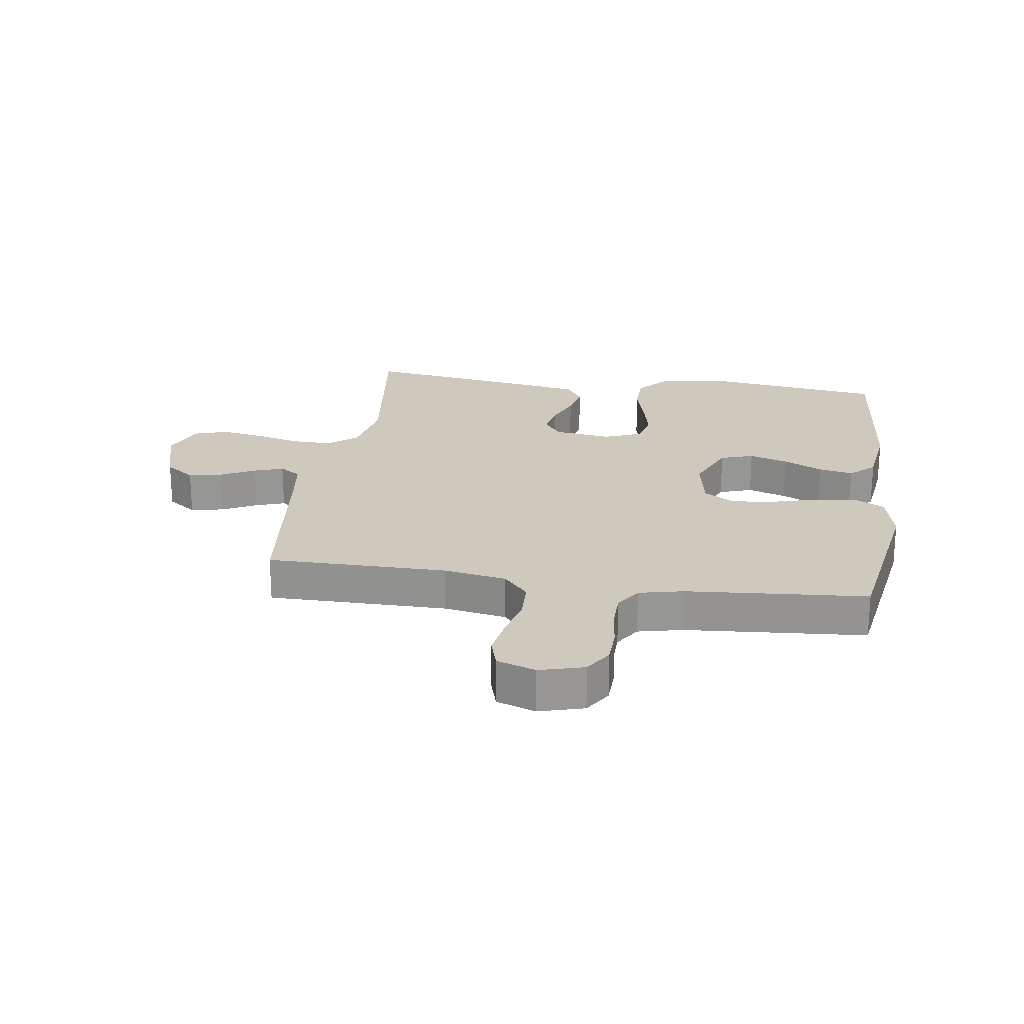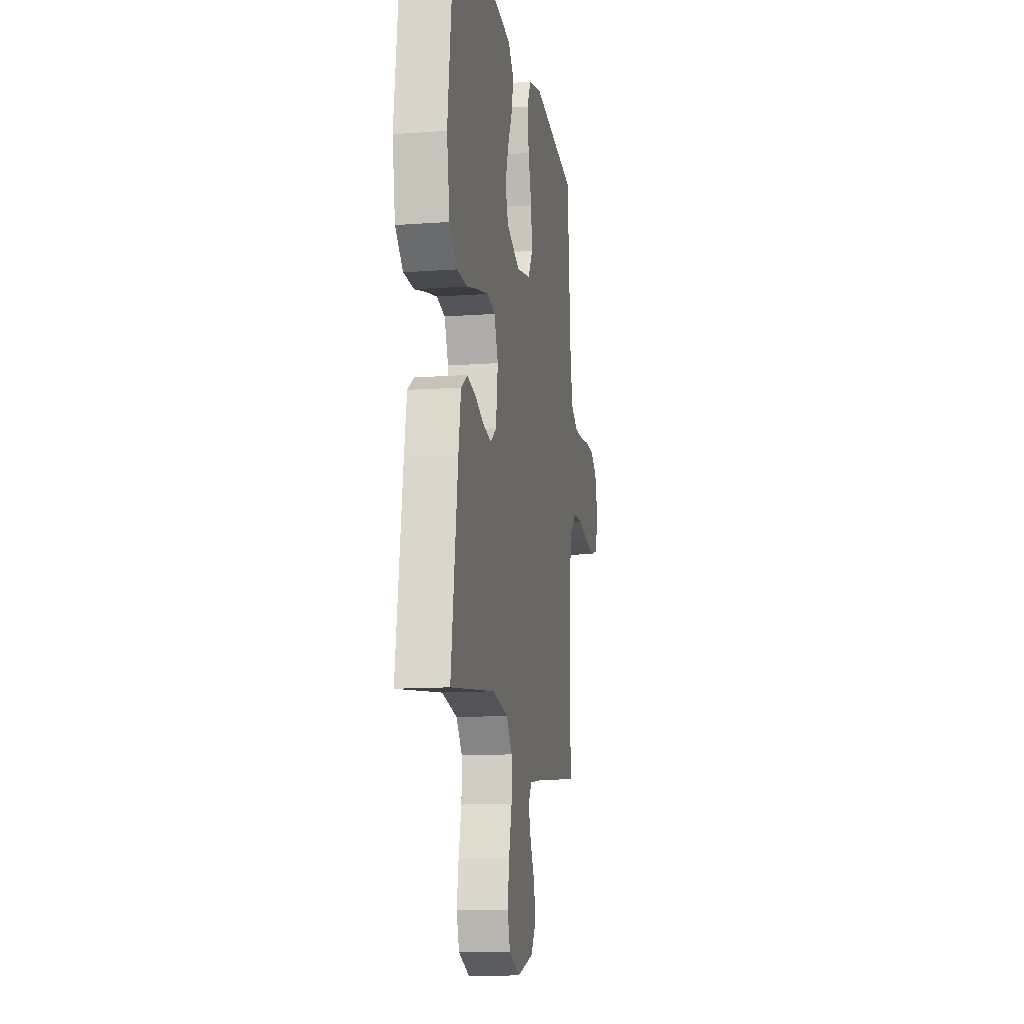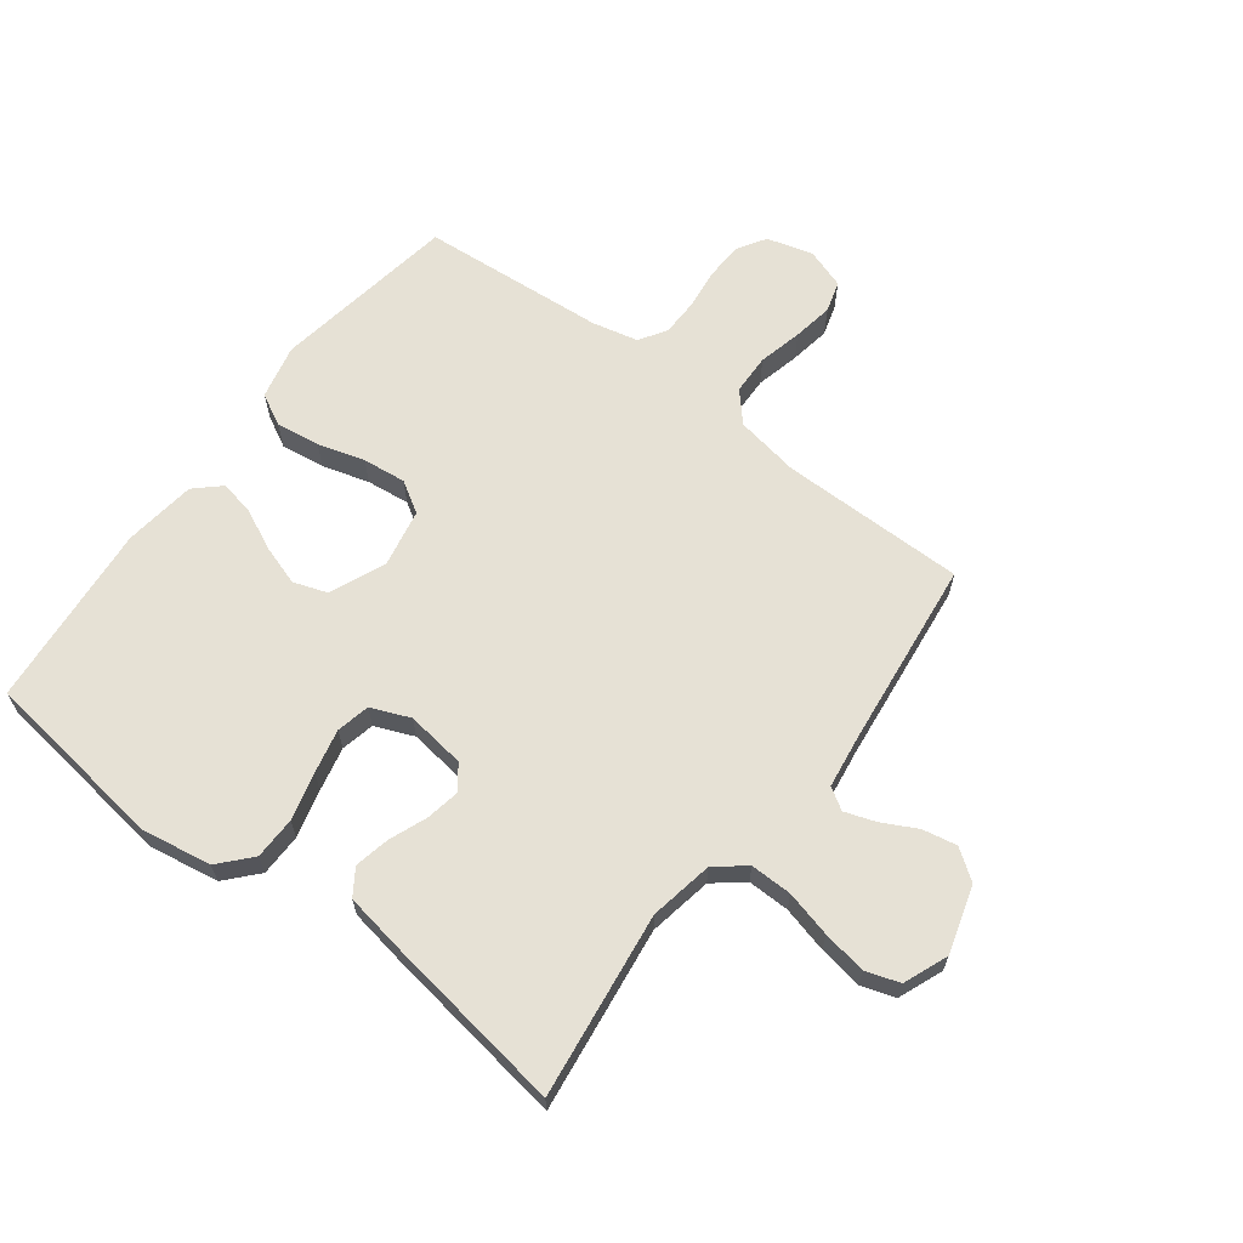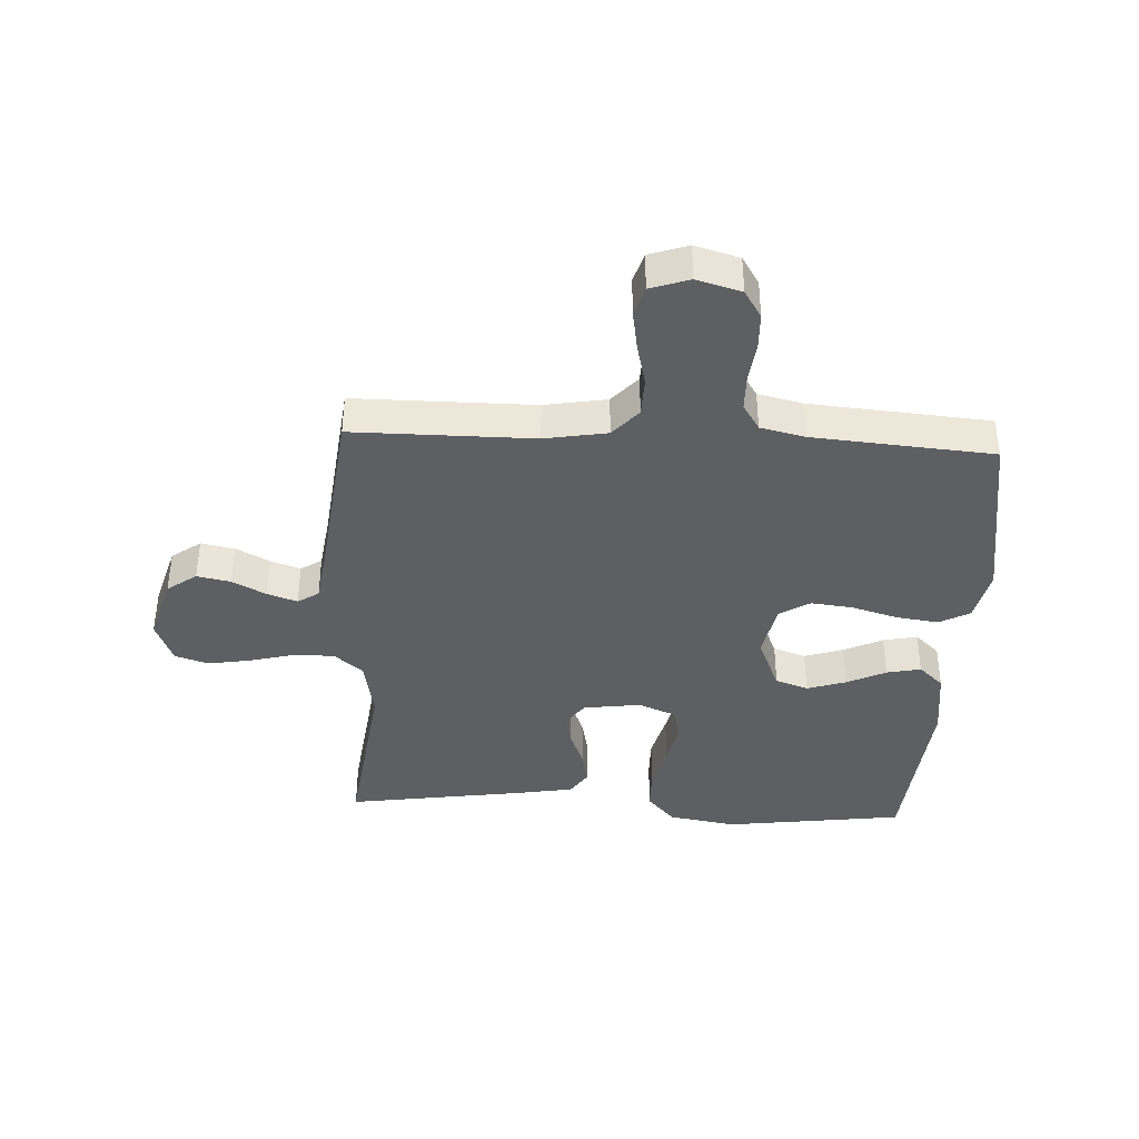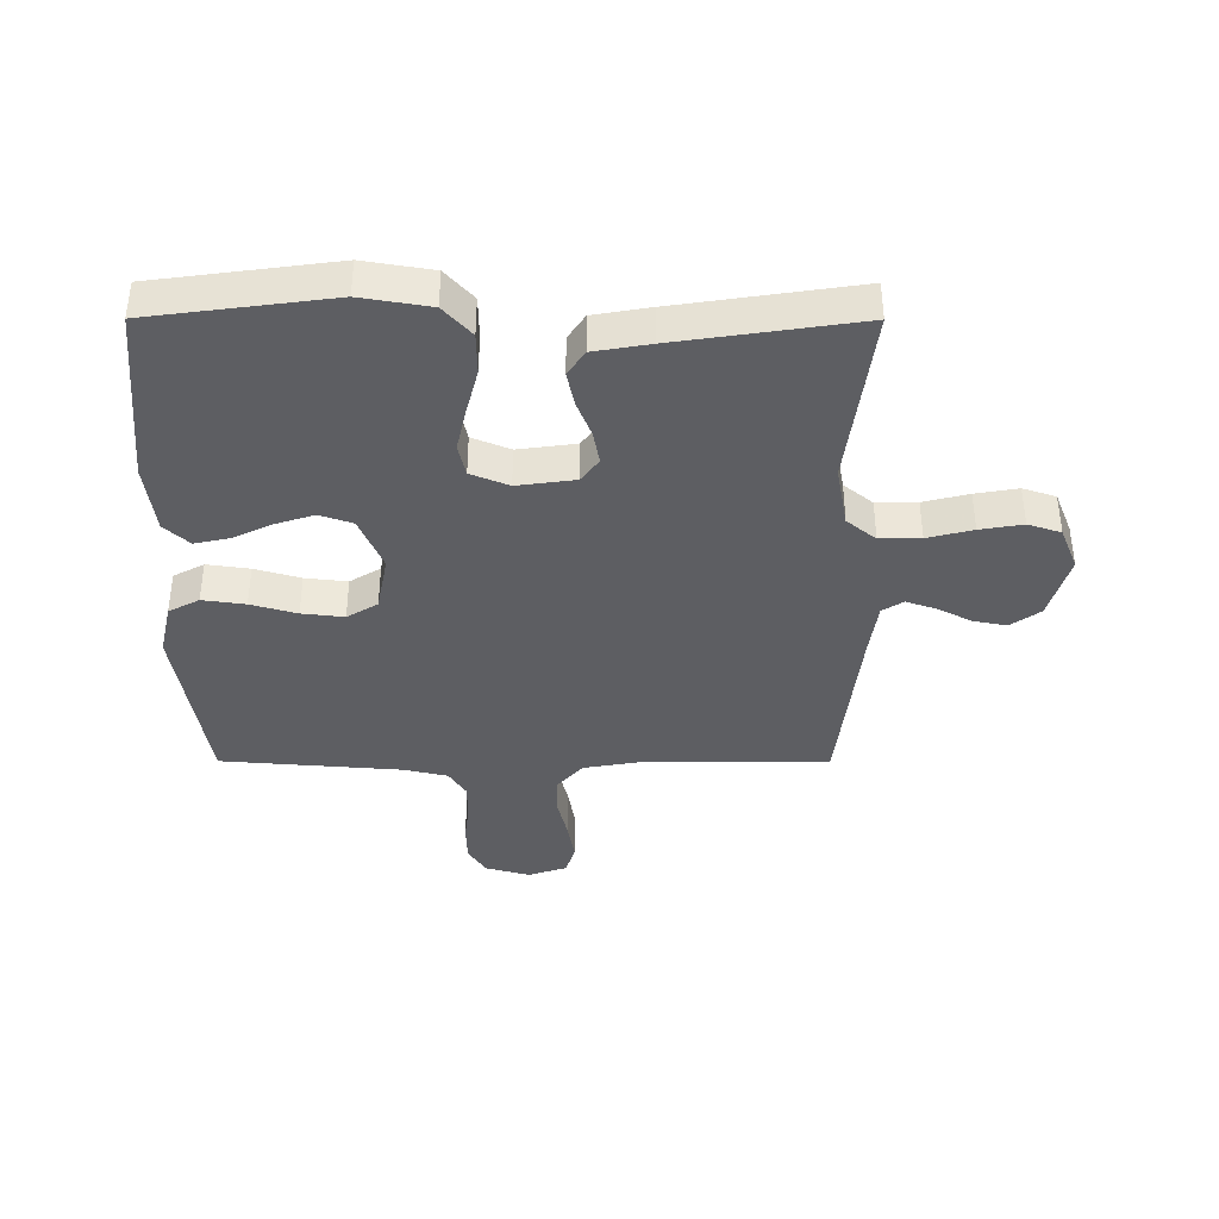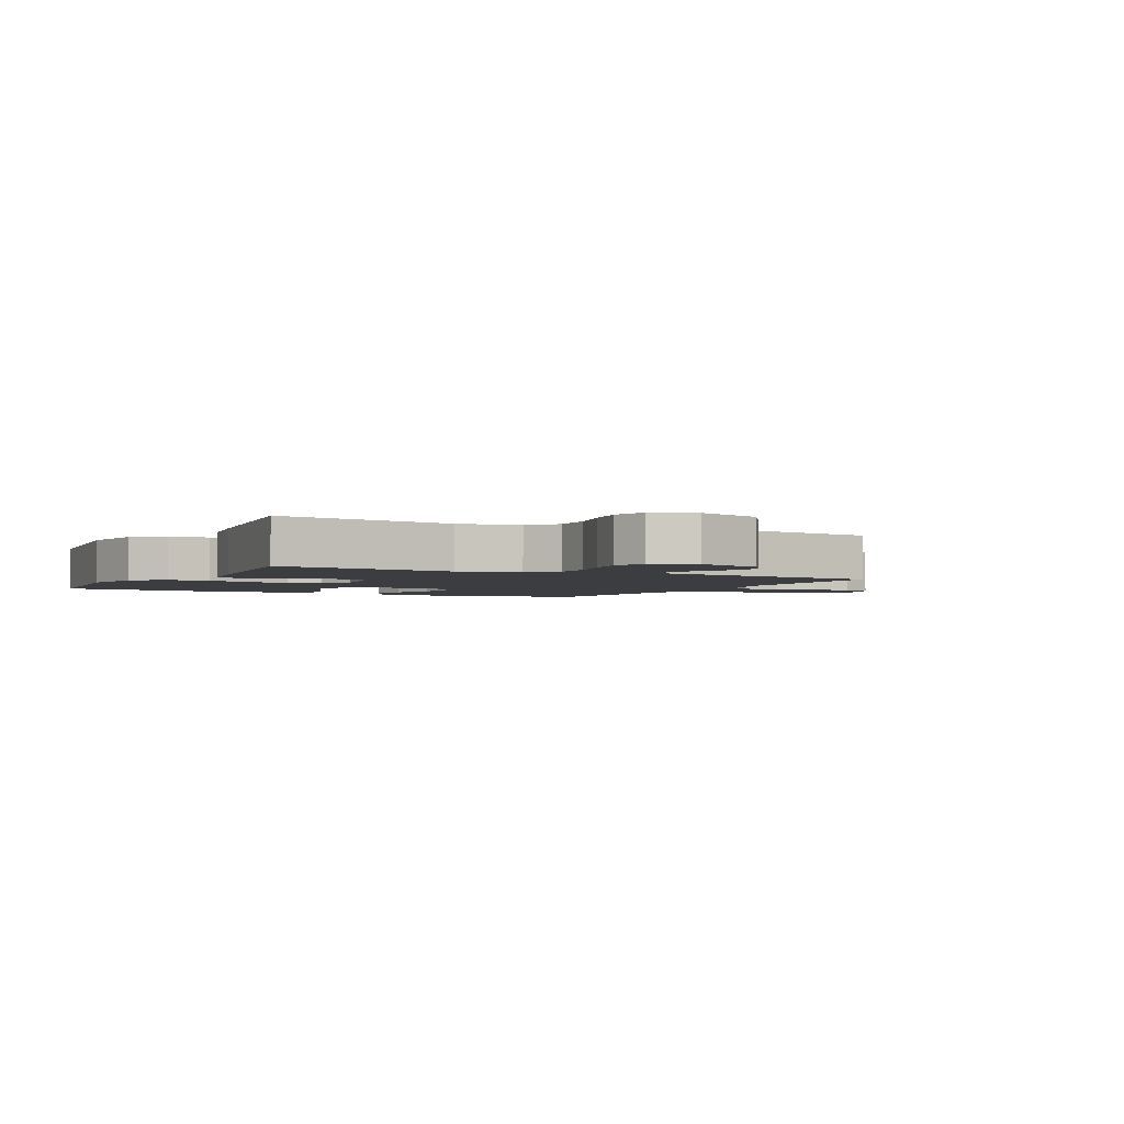
<metadata>
{"format":"obj","ext":"obj","renderer":"f3d","projection":"perspective","resolution":1024,"background":"white","views":[{"elev":22.6,"azim":-81.6,"up":"+Y"},{"elev":-12.5,"azim":99.7,"up":"+Z"},{"elev":64.7,"azim":127.1,"up":"+Y"},{"elev":-39.5,"azim":-92.9,"up":"+Y"},{"elev":-39.1,"azim":89.9,"up":"+Y"},{"elev":-2.7,"azim":152.0,"up":"+Y"}]}
</metadata>
<code>
v 0.5 0.07 0.5
v 0.54 0.07 0.2
v 0.521 0.07 0.086
v 0.47 0.07 0.04
v 0.401 0.07 0.039
v 0.324 0.07 0.059
v 0.252 0.07 0.075
v 0.198 0.07 0.063
v 0.172 0.07 0
v 0.185 0.07 -0.096
v 0.224 0.07 -0.125
v 0.279 0.07 -0.115
v 0.34 0.07 -0.091
v 0.397 0.07 -0.079
v 0.439 0.07 -0.107
v 0.455 0.07 -0.2
v 0.5 0.07 -0.5
v 0.2 0.07 -0.461
v 0.097 0.07 -0.48
v 0.058 0.07 -0.528
v 0.059 0.07 -0.596
v 0.078 0.07 -0.671
v 0.09 0.07 -0.742
v 0.072 0.07 -0.797
v 0 0.07 -0.826
v -0.109 0.07 -0.794
v -0.144 0.07 -0.745
v -0.133 0.07 -0.689
v -0.104 0.07 -0.633
v -0.087 0.07 -0.583
v -0.109 0.07 -0.548
v -0.2 0.07 -0.535
v -0.5 0.07 -0.5
v -0.5 0.07 -0.2
v -0.518 0.07 -0.096
v -0.565 0.07 -0.054
v -0.63 0.07 -0.052
v -0.701 0.07 -0.069
v -0.767 0.07 -0.08
v -0.817 0.07 -0.065
v -0.839 0.07 0
v -0.818 0.07 0.074
v -0.772 0.07 0.103
v -0.711 0.07 0.105
v -0.645 0.07 0.097
v -0.585 0.07 0.098
v -0.541 0.07 0.126
v -0.524 0.07 0.2
v -0.5 0.07 0.5
v -0.2 0.07 0.548
v -0.112 0.07 0.528
v -0.085 0.07 0.477
v -0.095 0.07 0.406
v -0.117 0.07 0.33
v -0.125 0.07 0.26
v -0.094 0.07 0.209
v 0 0.07 0.191
v 0.09 0.07 0.229
v 0.109 0.07 0.284
v 0.088 0.07 0.349
v 0.057 0.07 0.414
v 0.045 0.07 0.471
v 0.083 0.07 0.512
v 0.2 0.07 0.527
v 0.5 0 0.5
v 0.54 0 0.2
v 0.521 0 0.086
v 0.47 0 0.04
v 0.401 0 0.039
v 0.324 0 0.059
v 0.252 0 0.075
v 0.198 0 0.063
v 0.172 0 0
v 0.185 0 -0.096
v 0.224 0 -0.125
v 0.279 0 -0.115
v 0.34 0 -0.091
v 0.397 0 -0.079
v 0.439 0 -0.107
v 0.455 0 -0.2
v 0.5 0 -0.5
v 0.2 0 -0.461
v 0.097 0 -0.48
v 0.058 0 -0.528
v 0.059 0 -0.596
v 0.078 0 -0.671
v 0.09 0 -0.742
v 0.072 0 -0.797
v 0 0 -0.826
v -0.109 0 -0.794
v -0.144 0 -0.745
v -0.133 0 -0.689
v -0.104 0 -0.633
v -0.087 0 -0.583
v -0.109 0 -0.548
v -0.2 0 -0.535
v -0.5 0 -0.5
v -0.5 0 -0.2
v -0.518 0 -0.096
v -0.565 0 -0.054
v -0.63 0 -0.052
v -0.701 0 -0.069
v -0.767 0 -0.08
v -0.817 0 -0.065
v -0.839 0 0
v -0.818 0 0.074
v -0.772 0 0.103
v -0.711 0 0.105
v -0.645 0 0.097
v -0.585 0 0.098
v -0.541 0 0.126
v -0.524 0 0.2
v -0.5 0 0.5
v -0.2 0 0.548
v -0.112 0 0.528
v -0.085 0 0.477
v -0.095 0 0.406
v -0.117 0 0.33
v -0.125 0 0.26
v -0.094 0 0.209
v 0 0 0.191
v 0.09 0 0.229
v 0.109 0 0.284
v 0.088 0 0.349
v 0.057 0 0.414
v 0.045 0 0.471
v 0.083 0 0.512
v 0.2 0 0.527
f 4 5 6
f 3 4 6
f 2 3 6
f 1 2 6
f 64 1 6
f 63 64 6
f 62 63 6
f 61 62 6
f 60 61 6
f 59 60 6 7
f 58 59 7 8
f 57 58 8 9
f 56 57 9 10
f 52 53 54
f 51 52 54
f 50 51 54
f 49 50 54
f 48 49 54
f 47 48 54 55
f 46 47 55 56
f 43 44 45
f 42 43 45
f 41 42 45
f 40 41 45
f 39 40 45
f 38 39 45
f 37 38 45
f 36 37 45 46
f 46 56 10
f 36 46 10
f 35 36 10
f 32 33 34
f 35 10 11
f 34 35 11
f 32 34 11
f 31 32 11
f 27 28 29
f 26 27 29
f 25 26 29
f 24 25 29
f 23 24 29
f 22 23 29
f 21 22 29
f 20 21 29 30
f 31 11 12
f 30 31 12
f 20 30 12
f 19 20 12
f 16 17 18
f 16 18 19
f 15 16 19
f 14 15 19
f 13 14 19
f 12 13 19
f 70 69 68
f 70 68 67
f 70 67 66
f 70 66 65
f 70 65 128
f 70 128 127
f 70 127 126
f 70 126 125
f 70 125 124
f 71 70 124 123
f 72 71 123 122
f 73 72 122 121
f 74 73 121 120
f 118 117 116
f 118 116 115
f 118 115 114
f 118 114 113
f 118 113 112
f 119 118 112 111
f 120 119 111 110
f 109 108 107
f 109 107 106
f 109 106 105
f 109 105 104
f 109 104 103
f 109 103 102
f 109 102 101
f 110 109 101 100
f 74 120 110
f 74 110 100
f 74 100 99
f 98 97 96
f 75 74 99
f 75 99 98
f 75 98 96
f 75 96 95
f 93 92 91
f 93 91 90
f 93 90 89
f 93 89 88
f 93 88 87
f 93 87 86
f 93 86 85
f 94 93 85 84
f 76 75 95
f 76 95 94
f 76 94 84
f 76 84 83
f 82 81 80
f 83 82 80
f 83 80 79
f 83 79 78
f 83 78 77
f 83 77 76
f 1 65 66 2
f 2 66 67 3
f 3 67 68 4
f 4 68 69 5
f 5 69 70 6
f 6 70 71 7
f 7 71 72 8
f 8 72 73 9
f 9 73 74 10
f 10 74 75 11
f 11 75 76 12
f 12 76 77 13
f 13 77 78 14
f 14 78 79 15
f 15 79 80 16
f 16 80 81 17
f 17 81 82 18
f 18 82 83 19
f 19 83 84 20
f 20 84 85 21
f 21 85 86 22
f 22 86 87 23
f 23 87 88 24
f 24 88 89 25
f 25 89 90 26
f 26 90 91 27
f 27 91 92 28
f 28 92 93 29
f 29 93 94 30
f 30 94 95 31
f 31 95 96 32
f 32 96 97 33
f 33 97 98 34
f 34 98 99 35
f 35 99 100 36
f 36 100 101 37
f 37 101 102 38
f 38 102 103 39
f 39 103 104 40
f 40 104 105 41
f 41 105 106 42
f 42 106 107 43
f 43 107 108 44
f 44 108 109 45
f 45 109 110 46
f 46 110 111 47
f 47 111 112 48
f 48 112 113 49
f 49 113 114 50
f 50 114 115 51
f 51 115 116 52
f 52 116 117 53
f 53 117 118 54
f 54 118 119 55
f 55 119 120 56
f 56 120 121 57
f 57 121 122 58
f 58 122 123 59
f 59 123 124 60
f 60 124 125 61
f 61 125 126 62
f 62 126 127 63
f 63 127 128 64
f 64 128 65 1

</code>
